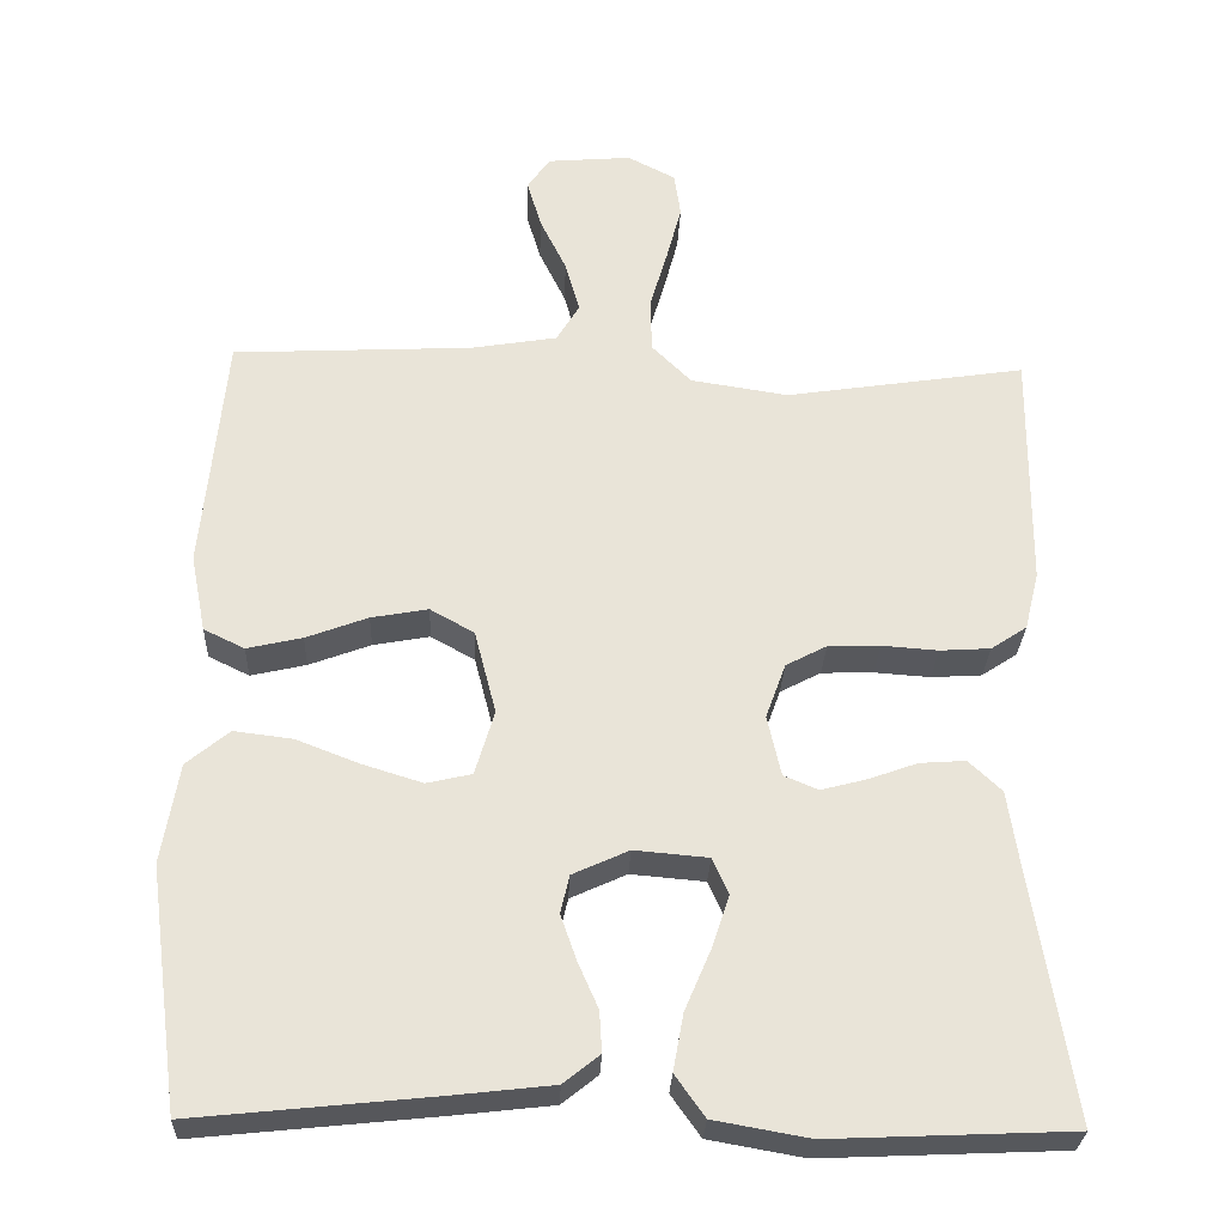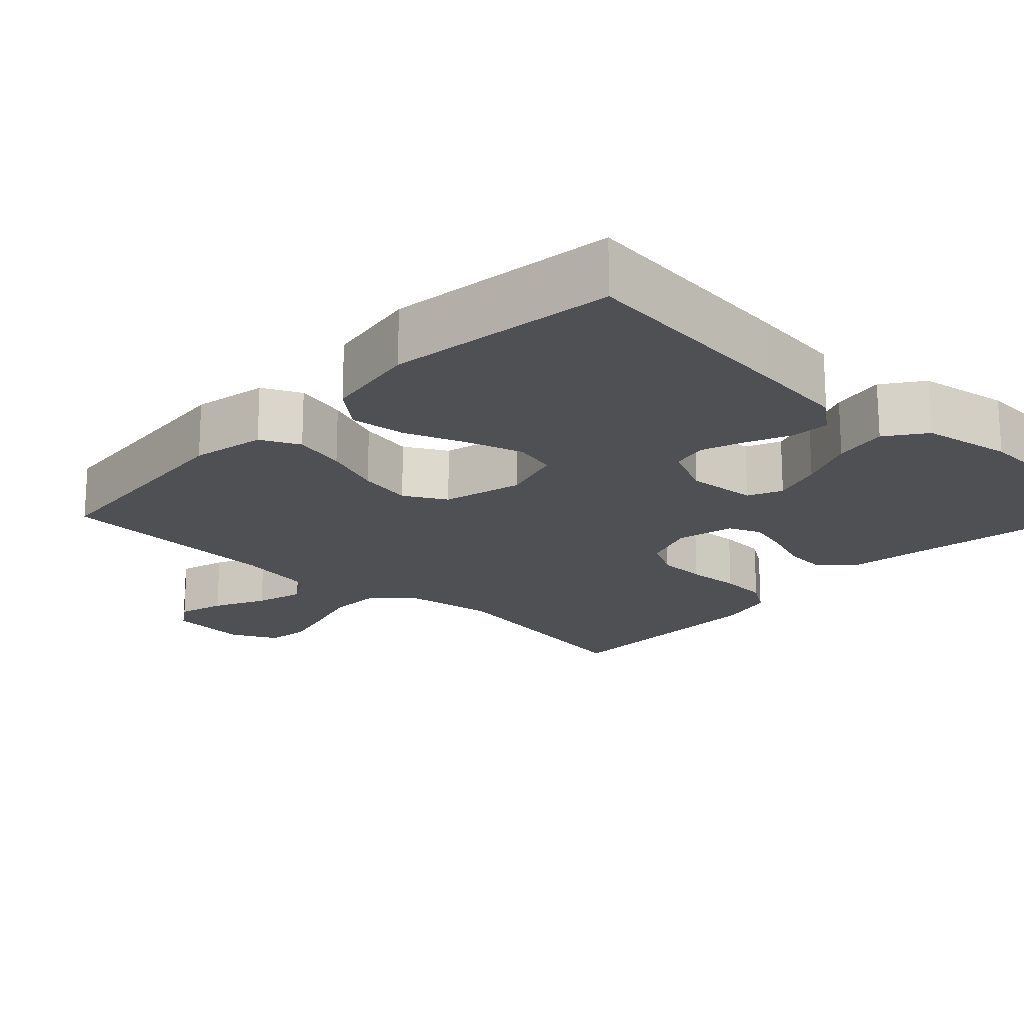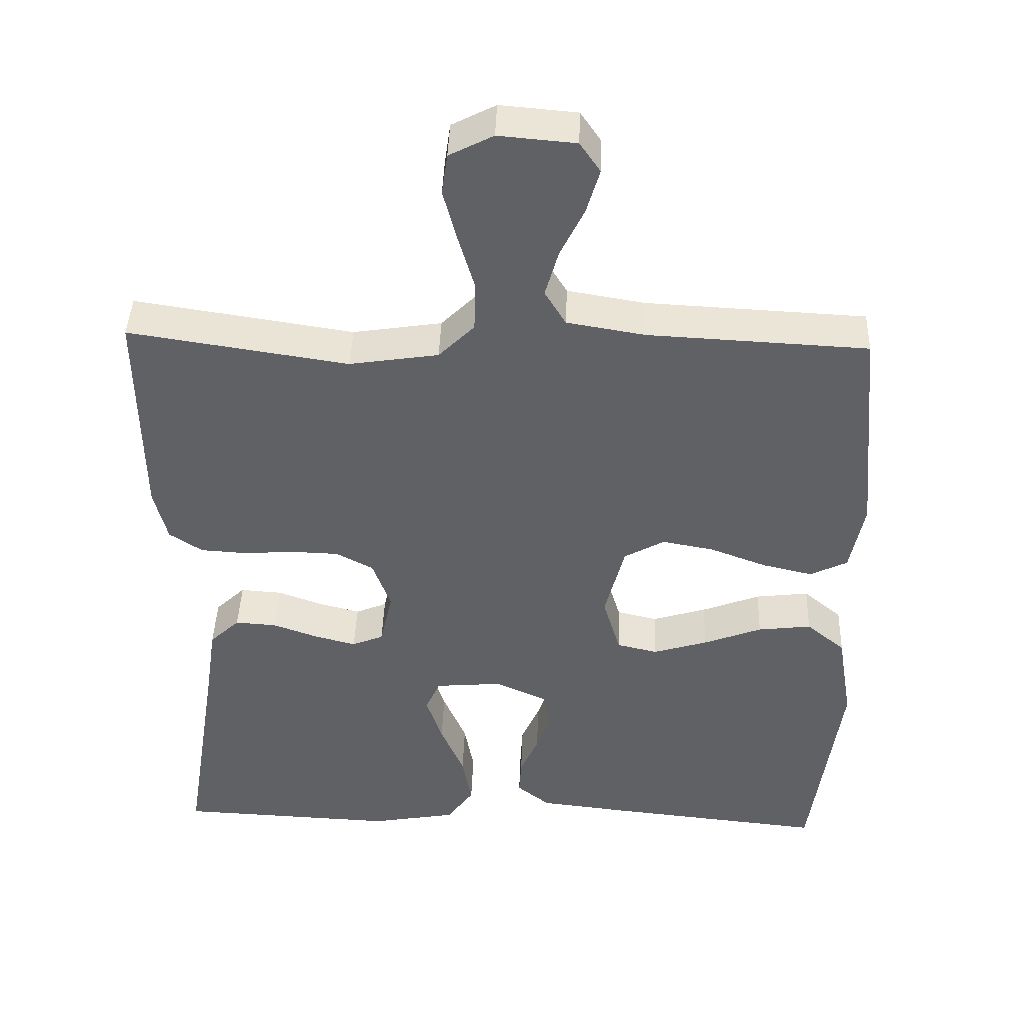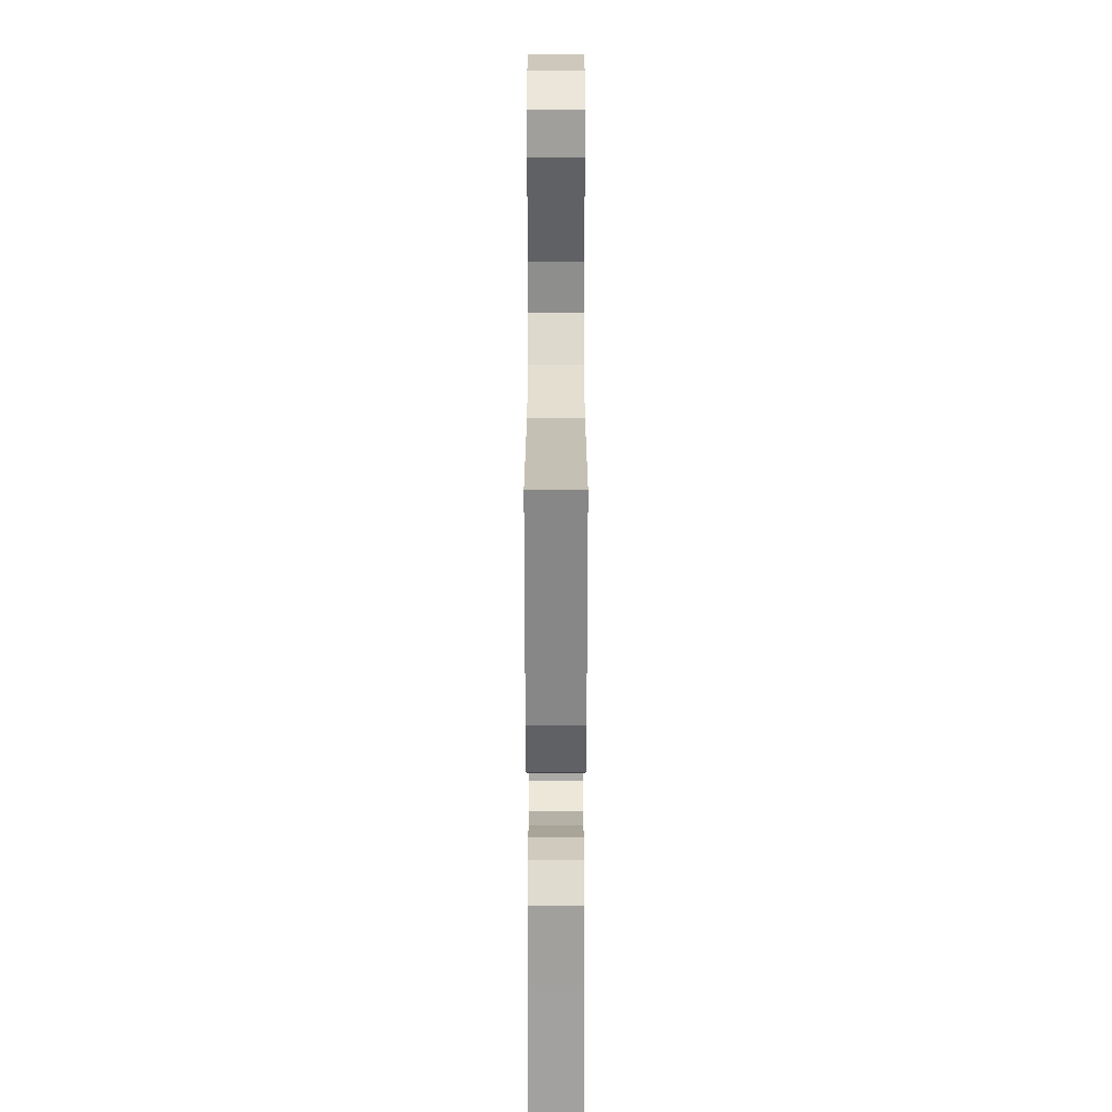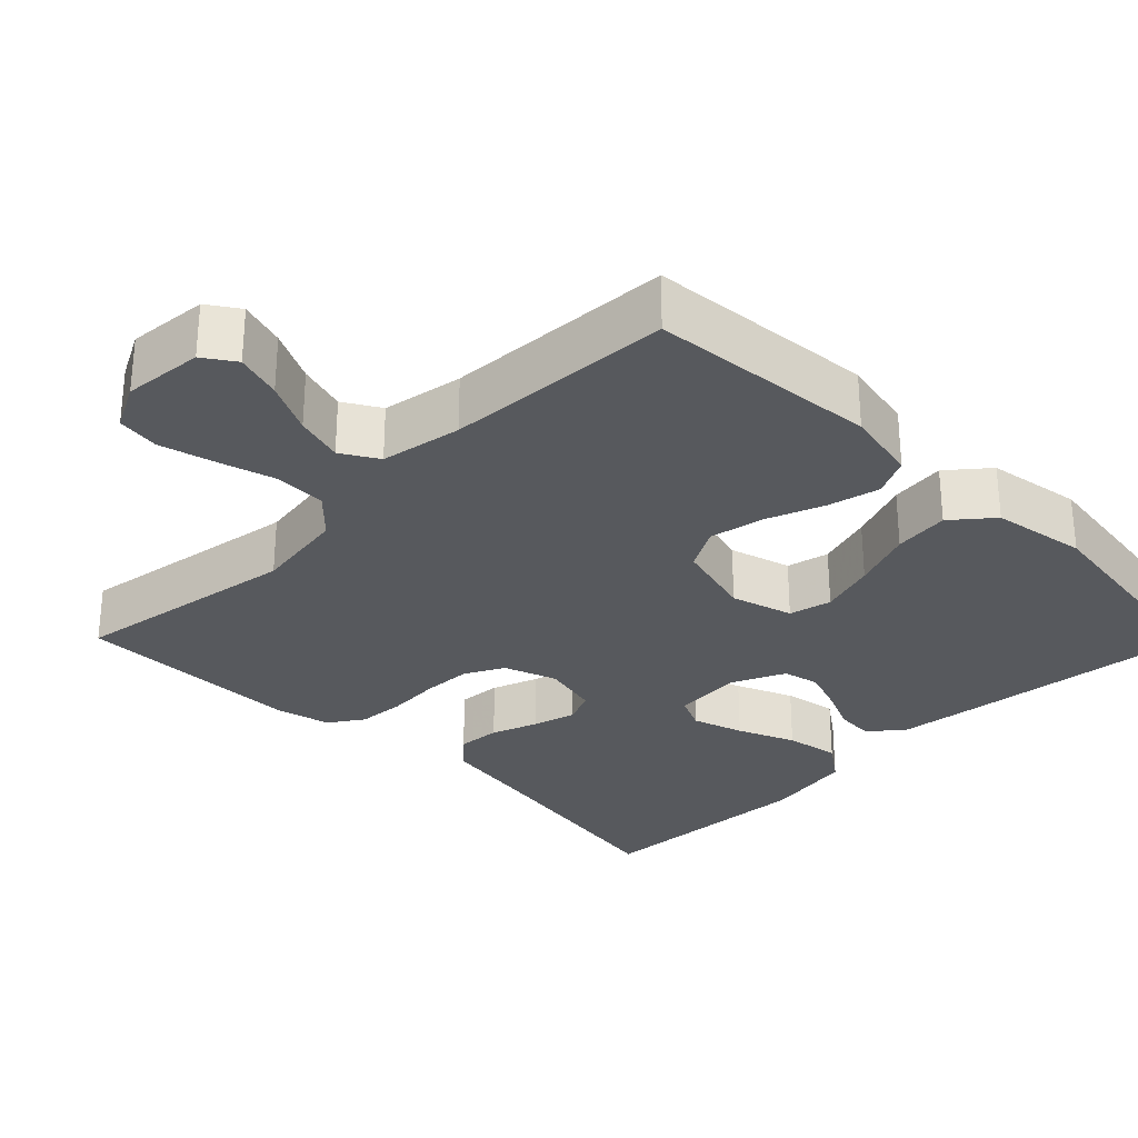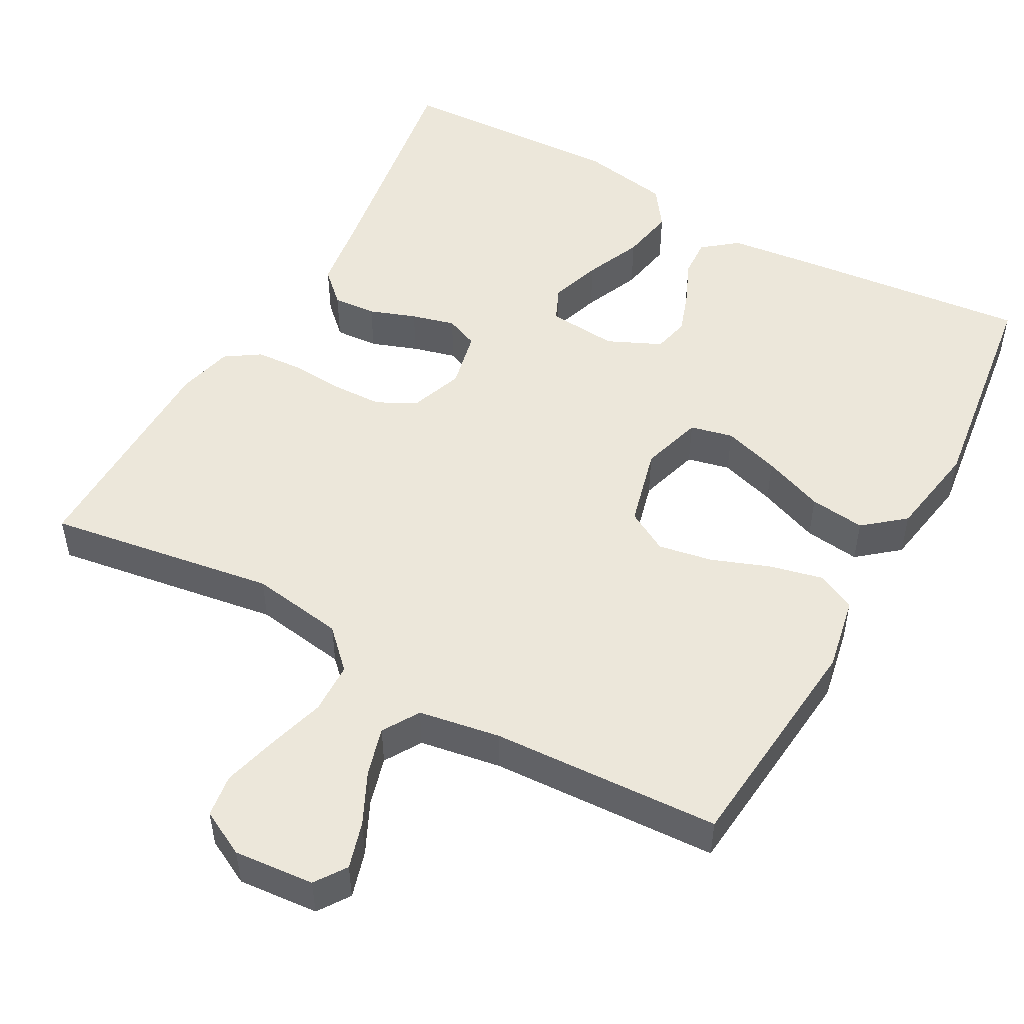
<metadata>
{"format":"obj","ext":"obj","renderer":"f3d","projection":"perspective","resolution":1024,"background":"white","views":[{"elev":-28.7,"azim":177.7,"up":"+Z"},{"elev":-19.2,"azim":136.4,"up":"+Y"},{"elev":42.7,"azim":2.0,"up":"+Z"},{"elev":26.9,"azim":-90.0,"up":"+Z"},{"elev":-29.4,"azim":44.7,"up":"+Y"},{"elev":50.5,"azim":29.0,"up":"+Y"}]}
</metadata>
<code>
v 0.5 0.07 -0.5
v 0.2 0.07 -0.469
v 0.078 0.07 -0.455
v 0.033 0.07 -0.419
v 0.036 0.07 -0.368
v 0.061 0.07 -0.311
v 0.081 0.07 -0.254
v 0.07 0.07 -0.206
v 0 0.07 -0.174
v -0.092 0.07 -0.182
v -0.112 0.07 -0.227
v -0.09 0.07 -0.294
v -0.058 0.07 -0.369
v -0.045 0.07 -0.44
v -0.082 0.07 -0.492
v -0.2 0.07 -0.513
v -0.5 0.07 -0.5
v -0.452 0.07 -0.2
v -0.436 0.07 -0.092
v -0.395 0.07 -0.053
v -0.338 0.07 -0.057
v -0.277 0.07 -0.079
v -0.22 0.07 -0.094
v -0.177 0.07 -0.076
v -0.16 0.07 0
v -0.185 0.07 0.069
v -0.236 0.07 0.096
v -0.301 0.07 0.098
v -0.371 0.07 0.093
v -0.434 0.07 0.097
v -0.479 0.07 0.127
v -0.497 0.07 0.2
v -0.5 0.07 0.5
v -0.2 0.07 0.454
v -0.078 0.07 0.473
v -0.029 0.07 0.522
v -0.027 0.07 0.59
v -0.049 0.07 0.665
v -0.068 0.07 0.737
v -0.06 0.07 0.793
v 0 0.07 0.824
v 0.105 0.07 0.815
v 0.133 0.07 0.774
v 0.115 0.07 0.713
v 0.082 0.07 0.645
v 0.064 0.07 0.581
v 0.093 0.07 0.533
v 0.2 0.07 0.515
v 0.5 0.07 0.5
v 0.528 0.07 0.2
v 0.509 0.07 0.103
v 0.458 0.07 0.078
v 0.389 0.07 0.094
v 0.312 0.07 0.123
v 0.241 0.07 0.136
v 0.186 0.07 0.105
v 0.159 0.07 0
v 0.183 0.07 -0.081
v 0.239 0.07 -0.094
v 0.313 0.07 -0.071
v 0.393 0.07 -0.04
v 0.466 0.07 -0.031
v 0.519 0.07 -0.075
v 0.54 0.07 -0.2
v 0.5 0 -0.5
v 0.2 0 -0.469
v 0.078 0 -0.455
v 0.033 0 -0.419
v 0.036 0 -0.368
v 0.061 0 -0.311
v 0.081 0 -0.254
v 0.07 0 -0.206
v 0 0 -0.174
v -0.092 0 -0.182
v -0.112 0 -0.227
v -0.09 0 -0.294
v -0.058 0 -0.369
v -0.045 0 -0.44
v -0.082 0 -0.492
v -0.2 0 -0.513
v -0.5 0 -0.5
v -0.452 0 -0.2
v -0.436 0 -0.092
v -0.395 0 -0.053
v -0.338 0 -0.057
v -0.277 0 -0.079
v -0.22 0 -0.094
v -0.177 0 -0.076
v -0.16 0 0
v -0.185 0 0.069
v -0.236 0 0.096
v -0.301 0 0.098
v -0.371 0 0.093
v -0.434 0 0.097
v -0.479 0 0.127
v -0.497 0 0.2
v -0.5 0 0.5
v -0.2 0 0.454
v -0.078 0 0.473
v -0.029 0 0.522
v -0.027 0 0.59
v -0.049 0 0.665
v -0.068 0 0.737
v -0.06 0 0.793
v 0 0 0.824
v 0.105 0 0.815
v 0.133 0 0.774
v 0.115 0 0.713
v 0.082 0 0.645
v 0.064 0 0.581
v 0.093 0 0.533
v 0.2 0 0.515
v 0.5 0 0.5
v 0.528 0 0.2
v 0.509 0 0.103
v 0.458 0 0.078
v 0.389 0 0.094
v 0.312 0 0.123
v 0.241 0 0.136
v 0.186 0 0.105
v 0.159 0 0
v 0.183 0 -0.081
v 0.239 0 -0.094
v 0.313 0 -0.071
v 0.393 0 -0.04
v 0.466 0 -0.031
v 0.519 0 -0.075
v 0.54 0 -0.2
f 60 61 62 63
f 59 60 63 64
f 58 59 64 1
f 51 52 53 54
f 51 54 55
f 48 49 50 51
f 47 48 51 55
f 46 47 55 56
f 42 43 44 45
f 42 45 46
f 41 42 46
f 37 38 39 40
f 37 40 41 46
f 31 32 33 34
f 31 34 35
f 28 29 30 31
f 27 28 31 35
f 26 27 35 36
f 19 20 21 22
f 18 19 22 23
f 17 18 23 24
f 15 16 17 24
f 12 13 14 15
f 11 12 15 24
f 3 4 5 6
f 3 6 7
f 58 1 2 3
f 57 58 3 7
f 36 37 46 56
f 25 26 36 56
f 10 11 24 25
f 9 10 25 56
f 8 9 56 57
f 7 8 57
f 127 126 125 124
f 128 127 124 123
f 65 128 123 122
f 118 117 116 115
f 119 118 115
f 115 114 113 112
f 119 115 112 111
f 120 119 111 110
f 109 108 107 106
f 110 109 106
f 110 106 105
f 104 103 102 101
f 110 105 104 101
f 98 97 96 95
f 99 98 95
f 95 94 93 92
f 99 95 92 91
f 100 99 91 90
f 86 85 84 83
f 87 86 83 82
f 88 87 82 81
f 88 81 80 79
f 79 78 77 76
f 88 79 76 75
f 70 69 68 67
f 71 70 67
f 67 66 65 122
f 71 67 122 121
f 120 110 101 100
f 120 100 90 89
f 89 88 75 74
f 120 89 74 73
f 121 120 73 72
f 121 72 71
f 1 65 66 2
f 2 66 67 3
f 3 67 68 4
f 4 68 69 5
f 5 69 70 6
f 6 70 71 7
f 7 71 72 8
f 8 72 73 9
f 9 73 74 10
f 10 74 75 11
f 11 75 76 12
f 12 76 77 13
f 13 77 78 14
f 14 78 79 15
f 15 79 80 16
f 16 80 81 17
f 17 81 82 18
f 18 82 83 19
f 19 83 84 20
f 20 84 85 21
f 21 85 86 22
f 22 86 87 23
f 23 87 88 24
f 24 88 89 25
f 25 89 90 26
f 26 90 91 27
f 27 91 92 28
f 28 92 93 29
f 29 93 94 30
f 30 94 95 31
f 31 95 96 32
f 32 96 97 33
f 33 97 98 34
f 34 98 99 35
f 35 99 100 36
f 36 100 101 37
f 37 101 102 38
f 38 102 103 39
f 39 103 104 40
f 40 104 105 41
f 41 105 106 42
f 42 106 107 43
f 43 107 108 44
f 44 108 109 45
f 45 109 110 46
f 46 110 111 47
f 47 111 112 48
f 48 112 113 49
f 49 113 114 50
f 50 114 115 51
f 51 115 116 52
f 52 116 117 53
f 53 117 118 54
f 54 118 119 55
f 55 119 120 56
f 56 120 121 57
f 57 121 122 58
f 58 122 123 59
f 59 123 124 60
f 60 124 125 61
f 61 125 126 62
f 62 126 127 63
f 63 127 128 64
f 64 128 65 1

</code>
